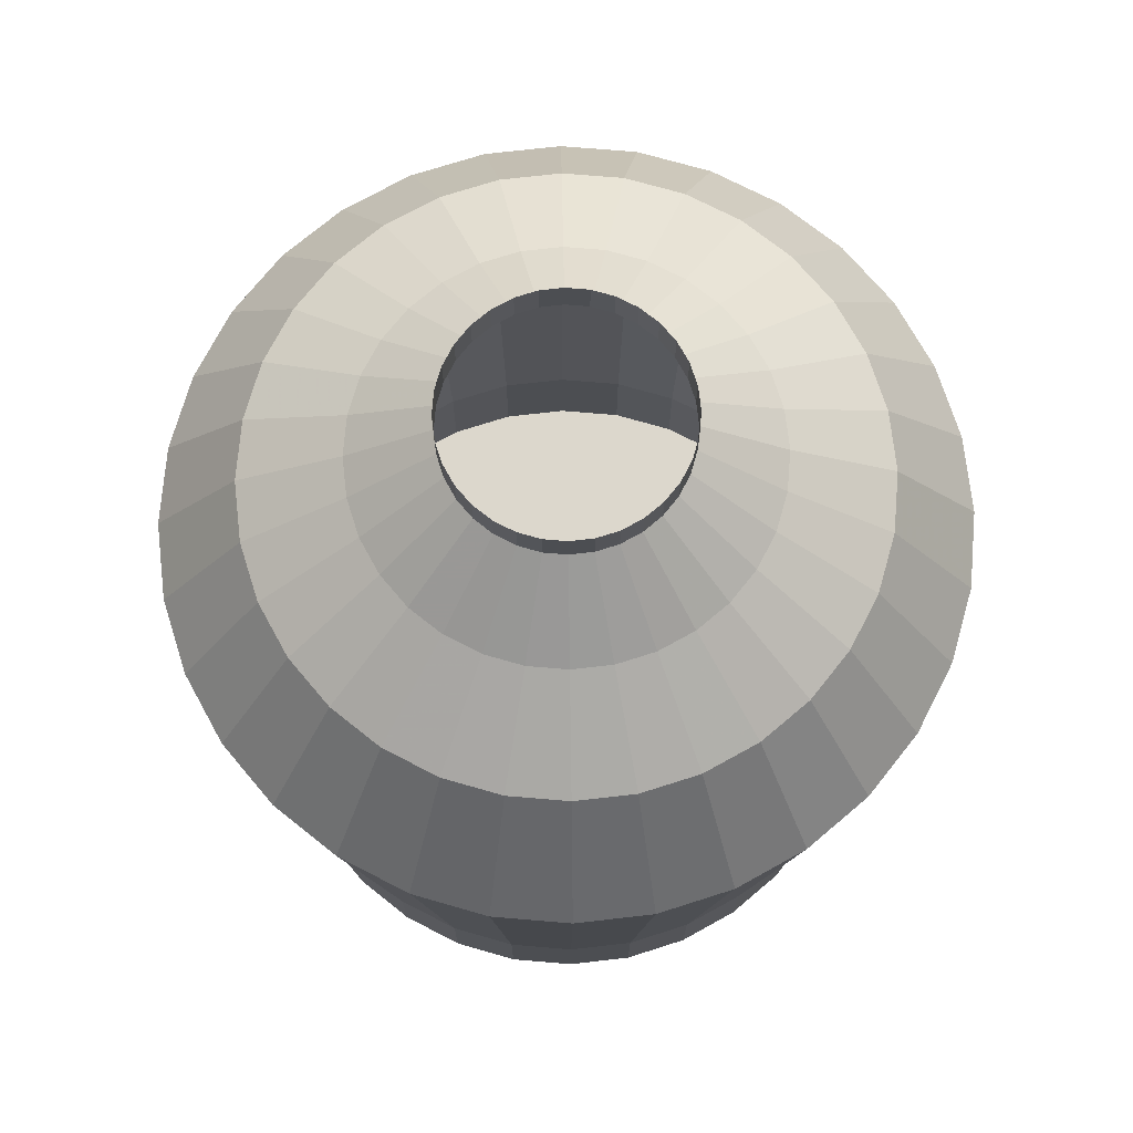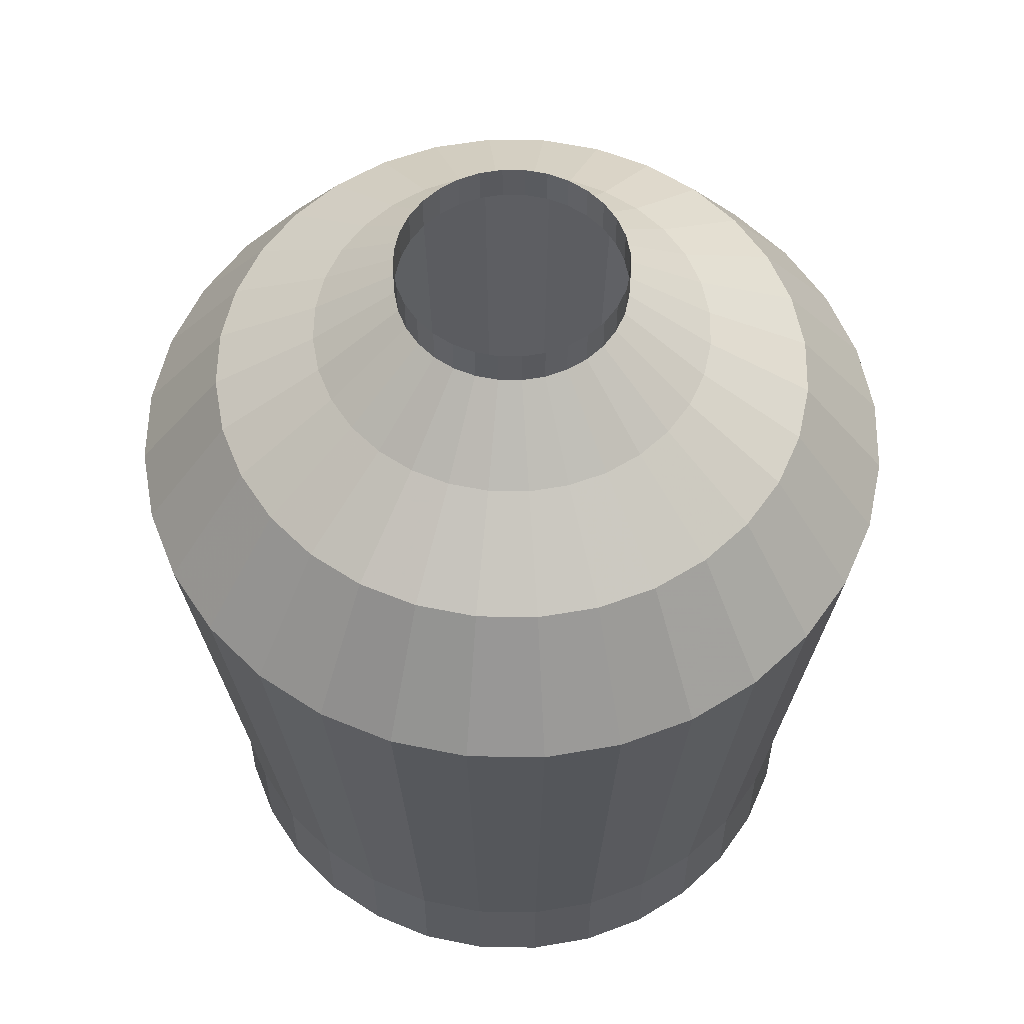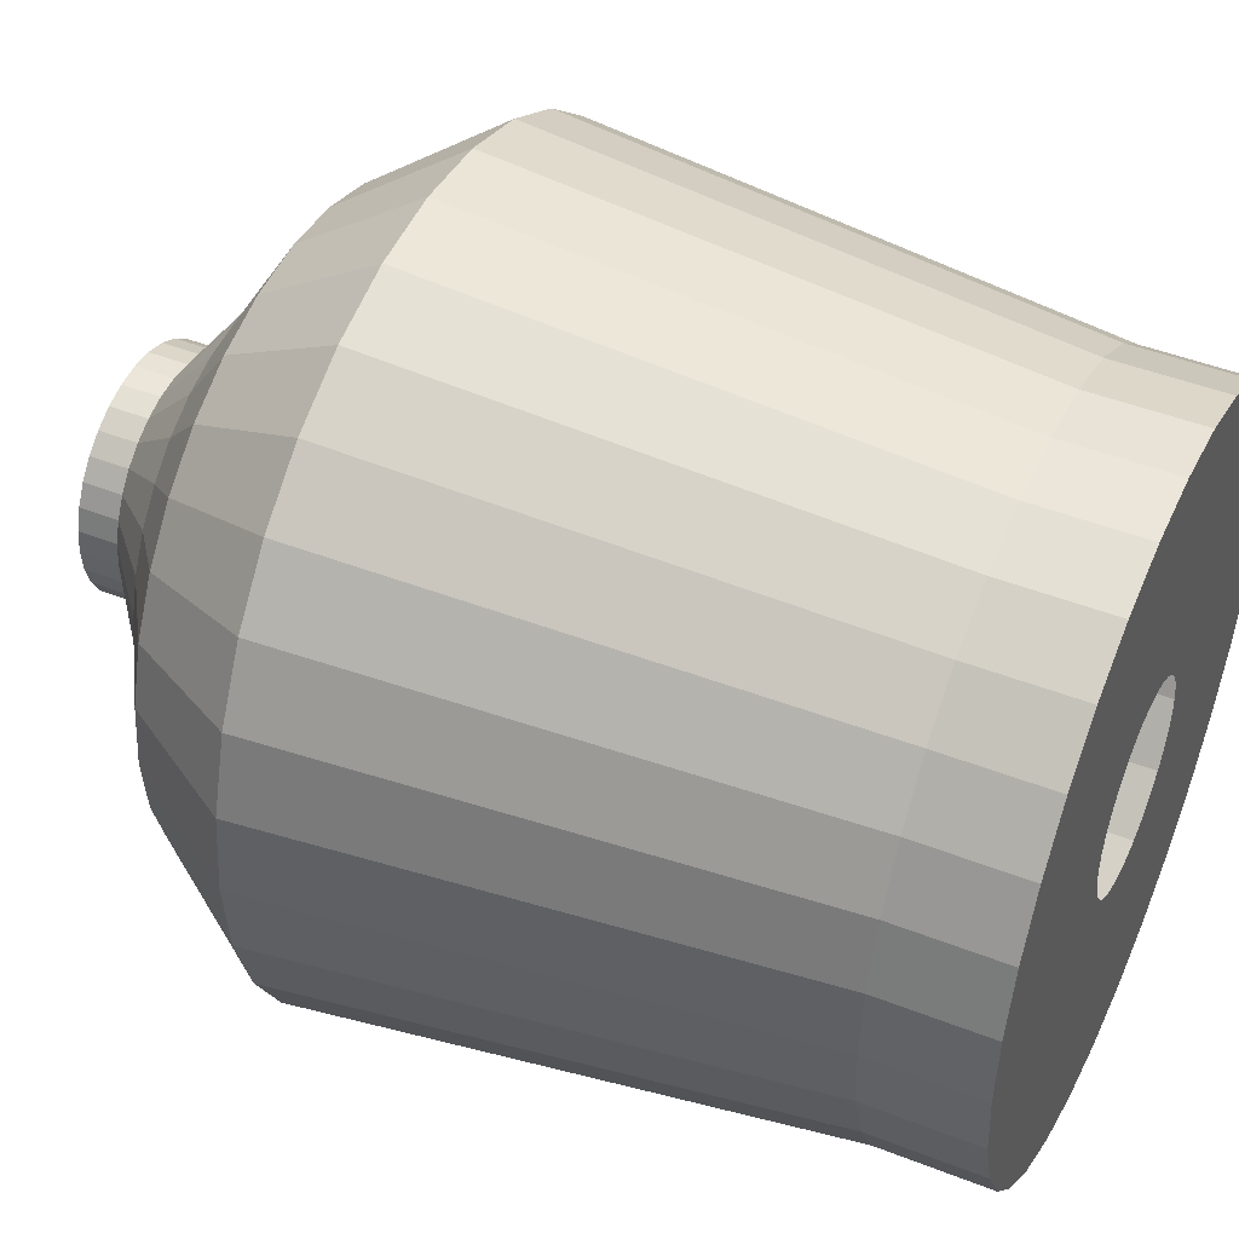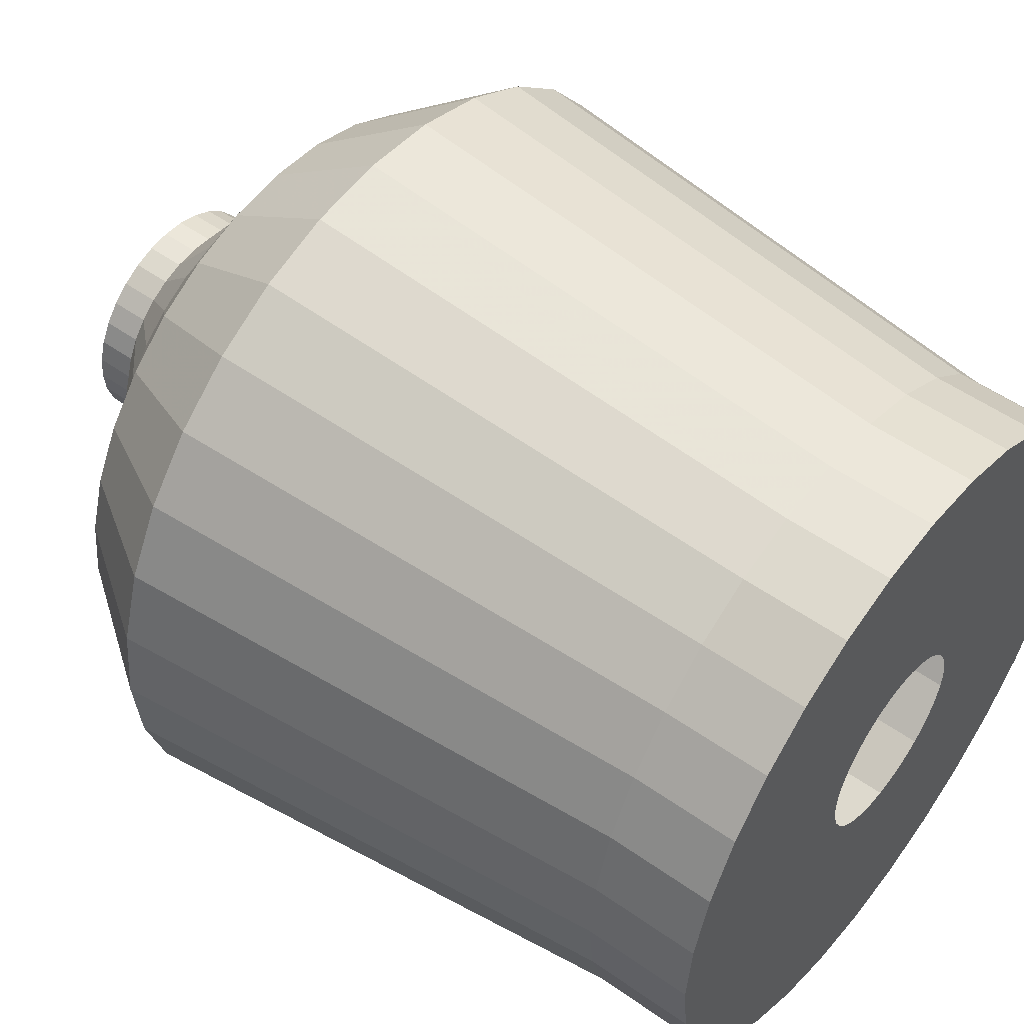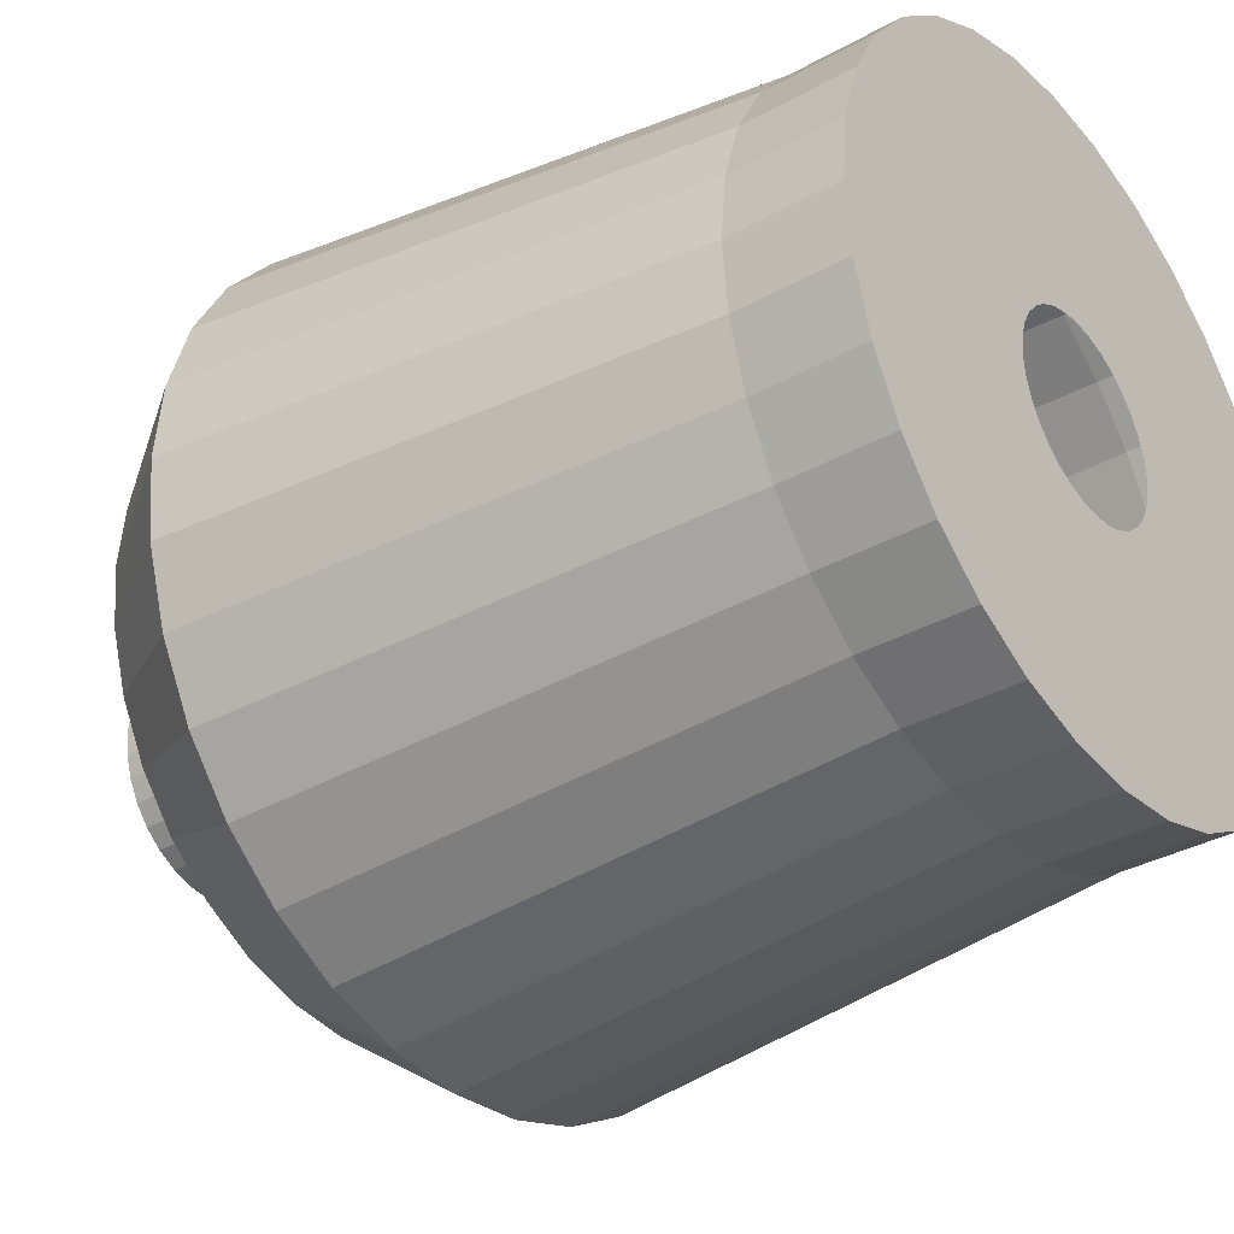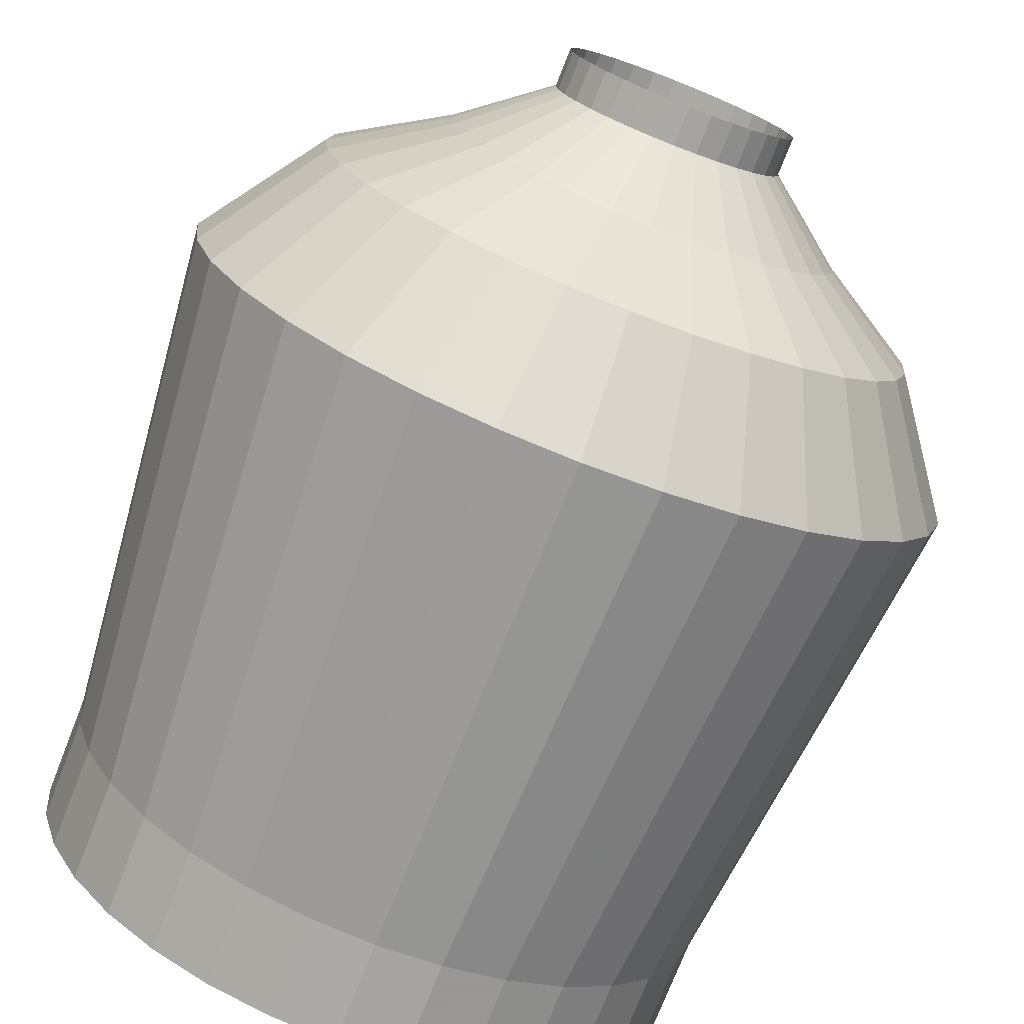
<metadata>
{"format":"obj","ext":"obj","renderer":"f3d","projection":"perspective","resolution":1024,"background":"white","views":[{"elev":72.9,"azim":77.9,"up":"+Y"},{"elev":57.1,"azim":107.8,"up":"+Y"},{"elev":45.7,"azim":-65.6,"up":"+Z"},{"elev":52.3,"azim":-52.6,"up":"+Z"},{"elev":-34.7,"azim":-53.2,"up":"+Z"},{"elev":-75.0,"azim":158.6,"up":"+Z"}]}
</metadata>
<code>
o Circle
v -0.03313 0.04679 -0.258
v -0.08276 0.04679 -0.2531
v -0.1305 0.04679 -0.2386
v -0.1745 0.04679 -0.2151
v -0.213 0.04679 -0.1835
v -0.2447 0.04679 -0.1449
v -0.2682 0.04679 -0.1009
v -0.2827 0.04679 -0.05319
v -0.2875 0.04679 -0.003555
v -0.2827 0.04679 0.04608
v -0.2682 0.04679 0.0938
v -0.2447 0.04679 0.1378
v -0.213 0.04679 0.1763
v -0.1745 0.04679 0.208
v -0.1305 0.04679 0.2315
v -0.08276 0.04679 0.246
v -0.03313 0.04679 0.2509
v 0.0165 0.04679 0.246
v 0.06423 0.04679 0.2315
v 0.1082 0.04679 0.208
v 0.1468 0.04679 0.1763
v 0.1784 0.04679 0.1378
v 0.2019 0.04679 0.0938
v 0.2164 0.04679 0.04608
v 0.2213 0.04679 -0.003556
v 0.2164 0.04679 -0.05319
v 0.2019 0.04679 -0.1009
v 0.1784 0.04679 -0.1449
v 0.1468 0.04679 -0.1835
v 0.1082 0.04679 -0.2151
v 0.06423 0.04679 -0.2386
v 0.0165 0.04679 -0.2531
v -0.03313 0.04679 -0.07465
v -0.047 0.04679 -0.07329
v -0.06034 0.04679 -0.06924
v -0.07263 0.04679 -0.06267
v -0.0834 0.04679 -0.05383
v -0.09225 0.04679 -0.04306
v -0.09882 0.04679 -0.03076
v -0.1029 0.04679 -0.01743
v -0.1042 0.04679 -0.003555
v -0.1029 0.04679 0.01031
v -0.09882 0.04679 0.02365
v -0.09225 0.04679 0.03594
v -0.0834 0.04679 0.04672
v -0.07263 0.04679 0.05556
v -0.06034 0.04679 0.06213
v -0.047 0.04679 0.06618
v -0.03313 0.04679 0.06754
v -0.01926 0.04679 0.06618
v -0.005922 0.04679 0.06213
v 0.00637 0.04679 0.05556
v 0.01714 0.04679 0.04672
v 0.02599 0.04679 0.03594
v 0.03256 0.04679 0.02365
v 0.0366 0.04679 0.01031
v 0.03797 0.04679 -0.003555
v 0.0366 0.04679 -0.01743
v 0.03256 0.04679 -0.03076
v 0.02599 0.04679 -0.04306
v 0.01714 0.04679 -0.05383
v 0.00637 0.04679 -0.06267
v -0.005922 0.04679 -0.06924
v -0.01926 0.04679 -0.07329
v -0.03313 0.1262 -0.258
v -0.08276 0.1262 -0.2531
v -0.1305 0.1262 -0.2386
v -0.1745 0.1262 -0.2151
v -0.213 0.1262 -0.1835
v -0.2447 0.1262 -0.1449
v -0.2682 0.1262 -0.1009
v -0.2827 0.1262 -0.05319
v -0.2875 0.1262 -0.003555
v -0.2827 0.1262 0.04608
v -0.2682 0.1262 0.0938
v -0.2447 0.1262 0.1378
v -0.213 0.1262 0.1763
v -0.1745 0.1262 0.208
v -0.1305 0.1262 0.2315
v -0.08276 0.1262 0.246
v -0.03313 0.1262 0.2509
v 0.0165 0.1262 0.246
v 0.06423 0.1262 0.2315
v 0.1082 0.1262 0.208
v 0.1468 0.1262 0.1763
v 0.1784 0.1262 0.1378
v 0.2019 0.1262 0.0938
v 0.2164 0.1262 0.04608
v 0.2213 0.1262 -0.003556
v 0.2164 0.1262 -0.05319
v 0.2019 0.1262 -0.1009
v 0.1784 0.1262 -0.1449
v 0.1468 0.1262 -0.1835
v 0.1082 0.1262 -0.2151
v 0.06423 0.1262 -0.2386
v 0.0165 0.1262 -0.2531
v -0.03313 0.5085 -0.3008
v -0.09111 0.5085 -0.2951
v -0.1469 0.5085 -0.2781
v -0.1983 0.5085 -0.2507
v -0.2433 0.5085 -0.2137
v -0.2803 0.5085 -0.1687
v -0.3077 0.5085 -0.1173
v -0.3246 0.5085 -0.06154
v -0.3303 0.5085 -0.003555
v -0.3246 0.5085 0.05443
v -0.3077 0.5085 0.1102
v -0.2803 0.5085 0.1616
v -0.2433 0.5085 0.2066
v -0.1983 0.5085 0.2436
v -0.1469 0.5085 0.271
v -0.09111 0.5085 0.2879
v -0.03313 0.5085 0.2937
v 0.02485 0.5085 0.2879
v 0.08061 0.5085 0.271
v 0.132 0.5085 0.2436
v 0.177 0.5085 0.2066
v 0.214 0.5085 0.1616
v 0.2415 0.5085 0.1102
v 0.2584 0.5085 0.05443
v 0.2641 0.5085 -0.003556
v 0.2584 0.5085 -0.06154
v 0.2415 0.5085 -0.1173
v 0.214 0.5085 -0.1687
v 0.177 0.5085 -0.2137
v 0.132 0.5085 -0.2507
v 0.08061 0.5085 -0.2781
v 0.02485 0.5085 -0.2951
v -0.03313 0.6014 -0.2341
v -0.07811 0.6014 -0.2297
v -0.1214 0.6014 -0.2166
v -0.1612 0.6014 -0.1953
v -0.1962 0.6014 -0.1666
v -0.2248 0.6014 -0.1316
v -0.2461 0.6014 -0.09178
v -0.2592 0.6014 -0.04853
v -0.2637 0.6014 -0.003555
v -0.2592 0.6014 0.04142
v -0.2461 0.6014 0.08467
v -0.2248 0.6014 0.1245
v -0.1962 0.6014 0.1595
v -0.1612 0.6014 0.1881
v -0.1214 0.6014 0.2094
v -0.07811 0.6014 0.2226
v -0.03313 0.6014 0.227
v 0.01185 0.6014 0.2226
v 0.0551 0.6014 0.2094
v 0.09496 0.6014 0.1881
v 0.1299 0.6014 0.1595
v 0.1586 0.6014 0.1245
v 0.1799 0.6014 0.08467
v 0.193 0.6014 0.04142
v 0.1974 0.6014 -0.003556
v 0.193 0.6014 -0.04853
v 0.1799 0.6014 -0.09178
v 0.1586 0.6014 -0.1316
v 0.1299 0.6014 -0.1666
v 0.09496 0.6014 -0.1953
v 0.0551 0.6014 -0.2166
v 0.01185 0.6014 -0.2297
v -0.03313 0.6492 -0.1555
v -0.06277 0.6492 -0.1526
v -0.09128 0.6492 -0.1439
v -0.1176 0.6492 -0.1299
v -0.1406 0.6492 -0.111
v -0.1595 0.6492 -0.08798
v -0.1735 0.6492 -0.06171
v -0.1822 0.6492 -0.0332
v -0.1851 0.6492 -0.003555
v -0.1822 0.6492 0.02609
v -0.1735 0.6492 0.0546
v -0.1595 0.6492 0.08087
v -0.1406 0.6492 0.1039
v -0.1176 0.6492 0.1228
v -0.09128 0.6492 0.1368
v -0.06277 0.6492 0.1455
v -0.03313 0.6492 0.1484
v -0.003485 0.6492 0.1455
v 0.02502 0.6492 0.1368
v 0.05129 0.6492 0.1228
v 0.07432 0.6492 0.1039
v 0.09322 0.6492 0.08087
v 0.1073 0.6492 0.0546
v 0.1159 0.6492 0.02609
v 0.1188 0.6492 -0.003556
v 0.1159 0.6492 -0.0332
v 0.1073 0.6492 -0.06171
v 0.09322 0.6492 -0.08798
v 0.07432 0.6492 -0.111
v 0.05129 0.6492 -0.1299
v 0.02502 0.6492 -0.1439
v -0.003485 0.6492 -0.1526
v -0.03313 0.6992 -0.09141
v -0.05027 0.6992 -0.08972
v -0.06675 0.6992 -0.08472
v -0.08194 0.6992 -0.07661
v -0.09525 0.6992 -0.06568
v -0.1062 0.6992 -0.05237
v -0.1143 0.6992 -0.03718
v -0.1193 0.6992 -0.0207
v -0.121 0.6992 -0.003555
v -0.1193 0.6992 0.01358
v -0.1143 0.6992 0.03007
v -0.1062 0.6992 0.04525
v -0.09525 0.6992 0.05857
v -0.08194 0.6992 0.0695
v -0.06675 0.6992 0.07761
v -0.05027 0.6992 0.08261
v -0.03313 0.6992 0.0843
v -0.01599 0.6992 0.08261
v 0.000491 0.6992 0.07761
v 0.01568 0.6992 0.0695
v 0.02899 0.6992 0.05857
v 0.03992 0.6992 0.04525
v 0.04804 0.6992 0.03007
v 0.05304 0.6992 0.01358
v 0.05473 0.6992 -0.003555
v 0.05304 0.6992 -0.0207
v 0.04804 0.6992 -0.03718
v 0.03992 0.6992 -0.05237
v 0.02899 0.6992 -0.06568
v 0.01568 0.6992 -0.07661
v 0.000491 0.6992 -0.08472
v -0.01599 0.6992 -0.08972
v -0.03313 0.728 -0.09141
v -0.05027 0.728 -0.08972
v -0.06675 0.728 -0.08472
v -0.08194 0.728 -0.07661
v -0.09525 0.728 -0.06568
v -0.1062 0.728 -0.05237
v -0.1143 0.728 -0.03718
v -0.1193 0.728 -0.0207
v -0.121 0.728 -0.003555
v -0.1193 0.728 0.01358
v -0.1143 0.728 0.03007
v -0.1062 0.728 0.04525
v -0.09525 0.728 0.05857
v -0.08194 0.728 0.0695
v -0.06675 0.728 0.07761
v -0.05027 0.728 0.08261
v -0.03313 0.728 0.0843
v -0.01599 0.728 0.08261
v 0.000491 0.728 0.07761
v 0.01568 0.728 0.0695
v 0.02899 0.728 0.05857
v 0.03992 0.728 0.04525
v 0.04804 0.728 0.03007
v 0.05304 0.728 0.01358
v 0.05473 0.728 -0.003555
v 0.05304 0.728 -0.0207
v 0.04804 0.728 -0.03718
v 0.03992 0.728 -0.05237
v 0.02899 0.728 -0.06568
v 0.01568 0.728 -0.07661
v 0.000491 0.728 -0.08472
v -0.01599 0.728 -0.08972
f 4 3 35 36
f 31 30 62 63
f 18 17 49 50
f 5 4 36 37
f 32 31 63 64
f 19 18 50 51
f 6 5 37 38
f 1 32 64 33
f 20 19 51 52
f 7 6 38 39
f 21 20 52 53
f 8 7 39 40
f 22 21 53 54
f 9 8 40 41
f 23 22 54 55
f 10 9 41 42
f 24 23 55 56
f 11 10 42 43
f 25 24 56 57
f 12 11 43 44
f 26 25 57 58
f 13 12 44 45
f 27 26 58 59
f 14 13 45 46
f 28 27 59 60
f 15 14 46 47
f 2 1 33 34
f 29 28 60 61
f 16 15 47 48
f 3 2 34 35
f 30 29 61 62
f 17 16 48 49
f 3 4 68 67
f 30 31 95 94
f 17 18 82 81
f 4 5 69 68
f 31 32 96 95
f 18 19 83 82
f 5 6 70 69
f 32 1 65 96
f 19 20 84 83
f 6 7 71 70
f 20 21 85 84
f 7 8 72 71
f 21 22 86 85
f 8 9 73 72
f 22 23 87 86
f 9 10 74 73
f 23 24 88 87
f 10 11 75 74
f 24 25 89 88
f 11 12 76 75
f 25 26 90 89
f 12 13 77 76
f 26 27 91 90
f 13 14 78 77
f 27 28 92 91
f 14 15 79 78
f 1 2 66 65
f 28 29 93 92
f 15 16 80 79
f 2 3 67 66
f 29 30 94 93
f 16 17 81 80
f 65 66 98 97
f 92 93 125 124
f 79 80 112 111
f 66 67 99 98
f 93 94 126 125
f 80 81 113 112
f 67 68 100 99
f 94 95 127 126
f 81 82 114 113
f 68 69 101 100
f 95 96 128 127
f 82 83 115 114
f 69 70 102 101
f 96 65 97 128
f 83 84 116 115
f 70 71 103 102
f 84 85 117 116
f 71 72 104 103
f 85 86 118 117
f 72 73 105 104
f 86 87 119 118
f 73 74 106 105
f 87 88 120 119
f 74 75 107 106
f 88 89 121 120
f 75 76 108 107
f 89 90 122 121
f 76 77 109 108
f 90 91 123 122
f 77 78 110 109
f 91 92 124 123
f 78 79 111 110
f 100 101 133 132
f 127 128 160 159
f 114 115 147 146
f 101 102 134 133
f 128 97 129 160
f 115 116 148 147
f 102 103 135 134
f 116 117 149 148
f 103 104 136 135
f 117 118 150 149
f 104 105 137 136
f 118 119 151 150
f 105 106 138 137
f 119 120 152 151
f 106 107 139 138
f 120 121 153 152
f 107 108 140 139
f 121 122 154 153
f 108 109 141 140
f 122 123 155 154
f 109 110 142 141
f 123 124 156 155
f 110 111 143 142
f 97 98 130 129
f 124 125 157 156
f 111 112 144 143
f 98 99 131 130
f 125 126 158 157
f 112 113 145 144
f 99 100 132 131
f 126 127 159 158
f 113 114 146 145
f 135 136 168 167
f 149 150 182 181
f 136 137 169 168
f 150 151 183 182
f 137 138 170 169
f 151 152 184 183
f 138 139 171 170
f 152 153 185 184
f 139 140 172 171
f 153 154 186 185
f 140 141 173 172
f 154 155 187 186
f 141 142 174 173
f 155 156 188 187
f 142 143 175 174
f 129 130 162 161
f 156 157 189 188
f 143 144 176 175
f 130 131 163 162
f 157 158 190 189
f 144 145 177 176
f 131 132 164 163
f 158 159 191 190
f 145 146 178 177
f 132 133 165 164
f 159 160 192 191
f 146 147 179 178
f 133 134 166 165
f 160 129 161 192
f 147 148 180 179
f 134 135 167 166
f 148 149 181 180
f 170 171 203 202
f 184 185 217 216
f 171 172 204 203
f 185 186 218 217
f 172 173 205 204
f 186 187 219 218
f 173 174 206 205
f 187 188 220 219
f 174 175 207 206
f 161 162 194 193
f 188 189 221 220
f 175 176 208 207
f 162 163 195 194
f 189 190 222 221
f 176 177 209 208
f 163 164 196 195
f 190 191 223 222
f 177 178 210 209
f 164 165 197 196
f 191 192 224 223
f 178 179 211 210
f 165 166 198 197
f 192 161 193 224
f 179 180 212 211
f 166 167 199 198
f 180 181 213 212
f 167 168 200 199
f 181 182 214 213
f 168 169 201 200
f 182 183 215 214
f 169 170 202 201
f 183 184 216 215
f 205 206 238 237
f 219 220 252 251
f 206 207 239 238
f 193 194 226 225
f 220 221 253 252
f 207 208 240 239
f 194 195 227 226
f 221 222 254 253
f 208 209 241 240
f 195 196 228 227
f 222 223 255 254
f 209 210 242 241
f 196 197 229 228
f 223 224 256 255
f 210 211 243 242
f 197 198 230 229
f 224 193 225 256
f 211 212 244 243
f 198 199 231 230
f 212 213 245 244
f 199 200 232 231
f 213 214 246 245
f 200 201 233 232
f 214 215 247 246
f 201 202 234 233
f 215 216 248 247
f 202 203 235 234
f 216 217 249 248
f 203 204 236 235
f 217 218 250 249
f 204 205 237 236
f 218 219 251 250

</code>
